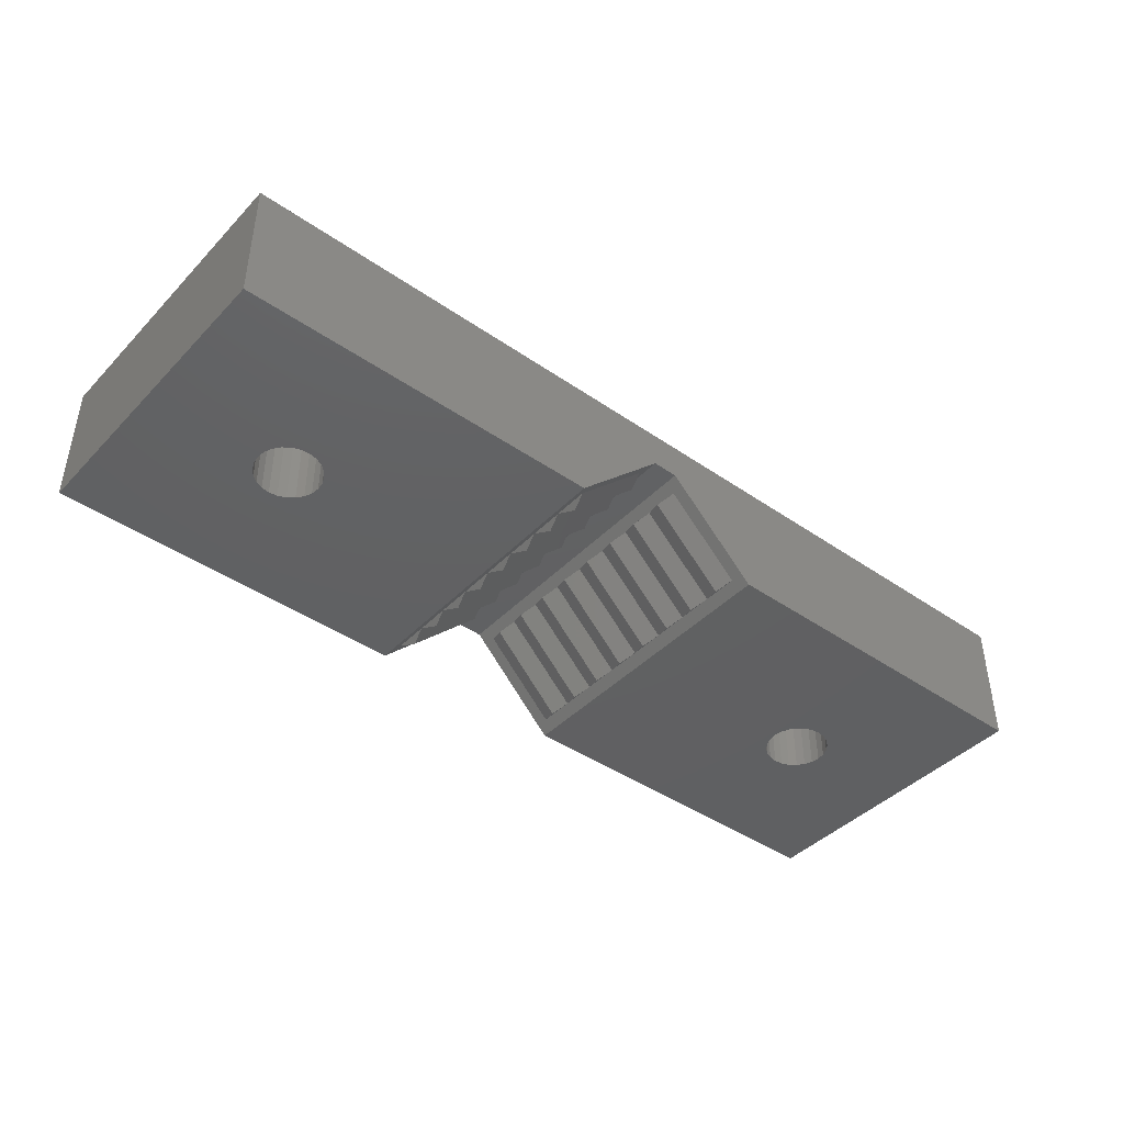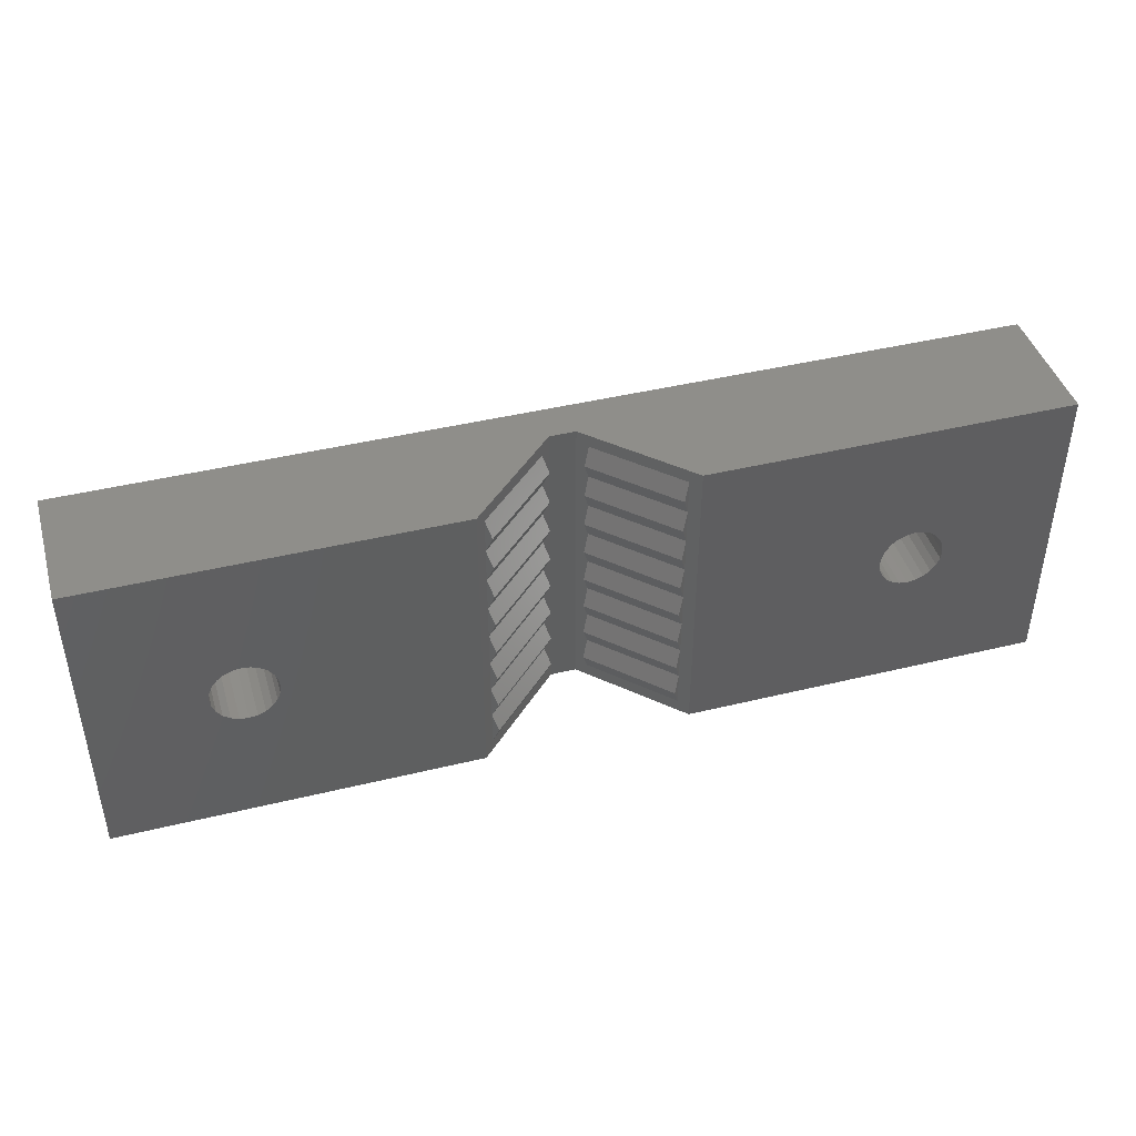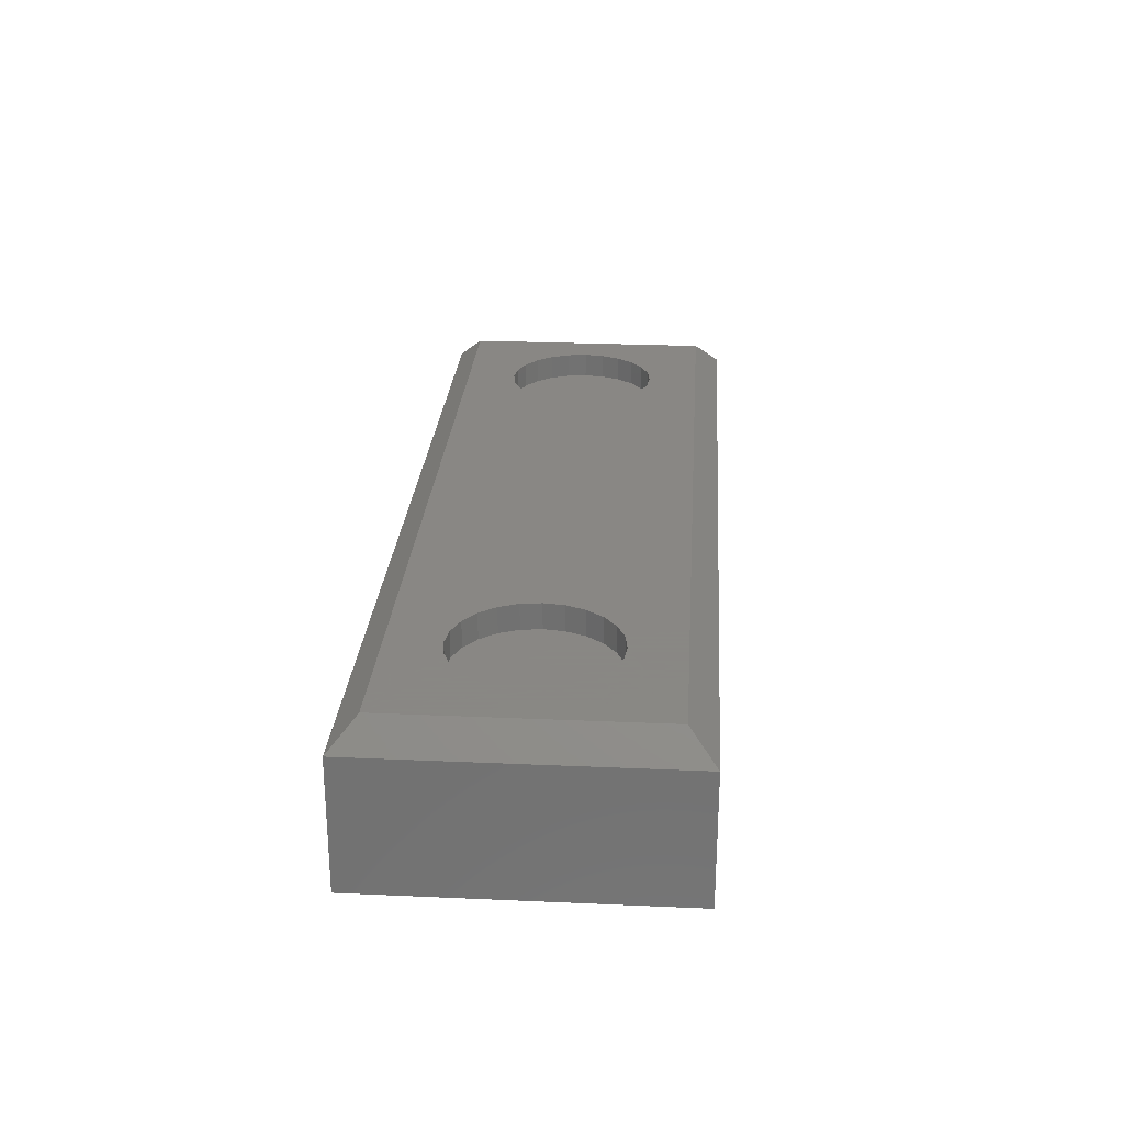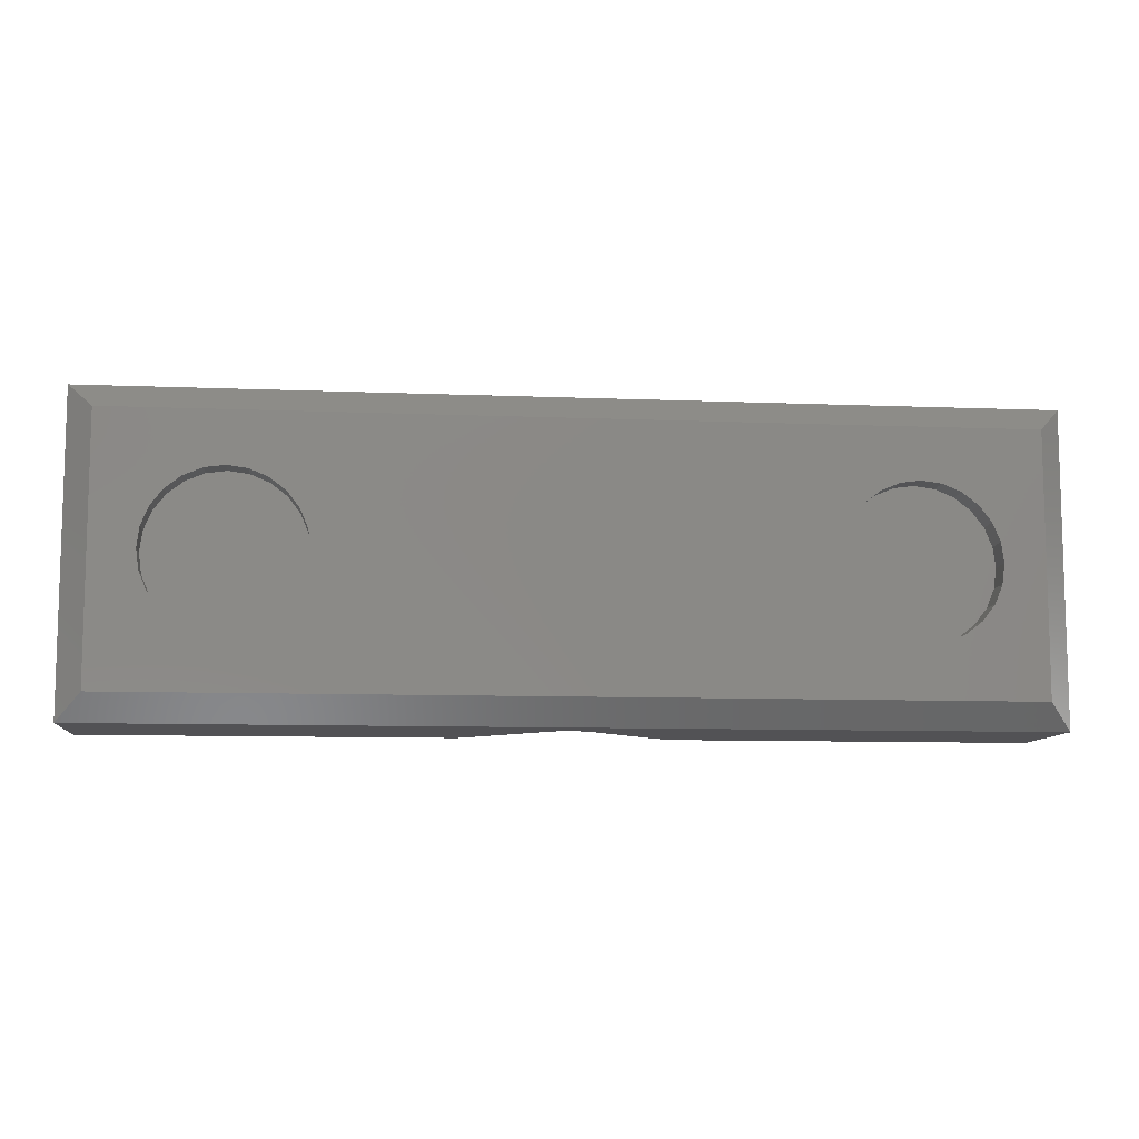
<metadata>
{"format":"stl","ext":"stl","renderer":"f3d","projection":"perspective","resolution":1024,"background":"white","views":[{"elev":-42.4,"azim":-39.6,"up":"+Z"},{"elev":43.1,"azim":163.9,"up":"+Y"},{"elev":25.9,"azim":-86.0,"up":"+Z"},{"elev":-9.4,"azim":-6.1,"up":"+Y"}]}
</metadata>
<code>
# stl→obj: 280 verts, 566 faces
v 93.87 91.04 40.5
v 109 80.81 40.5
v 93.87 67.04 40.5
v 121.9 91.04 40.5
v 108.6 80.29 40.5
v 108.4 79.69 40.5
v 108.3 79.04 40.5
v 109.5 81.21 40.5
v 110.1 81.46 40.5
v 110.8 81.54 40.5
v 111.4 81.46 40.5
v 112 81.21 40.5
v 112.5 80.81 40.5
v 112.9 80.29 40.5
v 113.2 79.69 40.5
v 113.3 79.04 40.5
v 109 77.28 40.5
v 121.9 67.04 40.5
v 108.6 77.79 40.5
v 108.4 78.4 40.5
v 109.5 76.88 40.5
v 110.1 76.63 40.5
v 110.8 76.54 40.5
v 111.4 76.63 40.5
v 112 76.88 40.5
v 112.5 77.28 40.5
v 112.9 77.79 40.5
v 113.2 78.4 40.5
v 112.9 80.29 47.5
v 113.2 79.69 47.5
v 113.3 79.04 47.5
v 113.2 78.4 47.5
v 112.9 77.79 47.5
v 112.5 77.28 47.5
v 112 76.88 47.5
v 111.4 76.63 47.5
v 110.8 76.54 47.5
v 110.1 76.63 47.5
v 109.5 76.88 47.5
v 109 77.28 47.5
v 108.6 77.79 47.5
v 108.4 78.4 47.5
v 108.3 79.04 47.5
v 108.4 79.69 47.5
v 108.6 80.29 47.5
v 109 80.81 47.5
v 109.5 81.21 47.5
v 110.1 81.46 47.5
v 110.8 81.54 47.5
v 111.4 81.46 47.5
v 112 81.21 47.5
v 112.5 80.81 47.5
v 58.57 78.4 40.5
v 58.82 77.79 47.5
v 58.82 77.79 40.5
v 58.57 78.4 47.5
v 58.48 79.04 40.5
v 58.48 79.04 47.5
v 58.57 79.69 40.5
v 58.57 79.69 47.5
v 58.82 80.29 40.5
v 58.82 80.29 47.5
v 59.21 80.81 40.5
v 59.21 80.81 47.5
v 59.73 81.21 47.5
v 59.73 81.21 40.5
v 60.33 81.46 47.5
v 60.33 81.46 40.5
v 60.98 81.54 47.5
v 60.98 81.54 40.5
v 61.63 81.46 47.5
v 61.63 81.46 40.5
v 62.23 81.21 47.5
v 62.23 81.21 40.5
v 62.75 80.81 47.5
v 62.75 80.81 40.5
v 63.15 80.29 40.5
v 63.15 80.29 47.5
v 63.4 79.69 40.5
v 63.4 79.69 47.5
v 63.48 79.04 40.5
v 63.48 79.04 47.5
v 63.4 78.4 40.5
v 63.4 78.4 47.5
v 63.15 77.79 40.5
v 63.15 77.79 47.5
v 62.75 77.28 40.5
v 62.75 77.28 47.5
v 62.23 76.88 47.5
v 62.23 76.88 40.5
v 61.63 76.63 47.5
v 61.63 76.63 40.5
v 60.98 76.54 47.5
v 60.98 76.54 40.5
v 60.33 76.63 47.5
v 60.33 76.63 40.5
v 59.73 76.88 47.5
v 59.73 76.88 40.5
v 59.21 77.28 47.5
v 59.21 77.28 40.5
v 77.87 67.04 40.5
v 84.87 91.04 47.5
v 84.87 67.04 47.5
v 77.87 91.04 40.5
v 86.87 91.04 47.5
v 86.87 67.04 47.5
v 87.58 68.04 46.79
v 93.16 68.04 41.21
v 87.58 90.04 46.79
v 93.16 90.04 41.21
v 49.62 91.04 40.5
v 49.62 67.04 40.5
v 55.19 77.49 47.5
v 55.19 80.6 47.5
v 54.98 79.04 47.5
v 55.79 76.04 47.5
v 55.79 82.04 47.5
v 56.74 74.8 47.5
v 56.74 83.29 47.5
v 57.98 73.85 47.5
v 57.98 84.24 47.5
v 59.43 73.25 47.5
v 60.98 73.04 47.5
v 62.53 73.25 47.5
v 63.98 73.85 47.5
v 59.43 84.84 47.5
v 60.98 85.04 47.5
v 62.53 84.84 47.5
v 63.98 84.24 47.5
v 65.22 74.8 47.5
v 65.22 83.29 47.5
v 66.18 76.04 47.5
v 66.18 82.04 47.5
v 66.78 77.49 47.5
v 66.78 80.6 47.5
v 66.98 79.04 47.5
v 55.19 77.49 52.5
v 54.98 79.04 52.5
v 55.79 76.04 52.5
v 56.74 74.8 52.5
v 57.98 73.85 52.5
v 59.43 73.25 52.5
v 60.98 73.04 52.5
v 62.53 73.25 52.5
v 63.98 73.85 52.5
v 65.22 74.8 52.5
v 66.18 76.04 52.5
v 66.78 77.49 52.5
v 66.98 79.04 52.5
v 66.78 80.6 52.5
v 66.18 82.04 52.5
v 65.22 83.29 52.5
v 63.98 84.24 52.5
v 62.53 84.84 52.5
v 60.98 85.04 52.5
v 59.43 84.84 52.5
v 57.98 84.24 52.5
v 56.74 83.29 52.5
v 55.79 82.04 52.5
v 55.19 80.6 52.5
v 105 77.49 47.5
v 105 80.6 47.5
v 104.8 79.04 47.5
v 105.6 76.04 47.5
v 105.6 82.04 47.5
v 106.5 74.8 47.5
v 106.5 83.29 47.5
v 107.8 73.85 47.5
v 107.8 84.24 47.5
v 109.2 73.25 47.5
v 110.8 73.04 47.5
v 112.3 73.25 47.5
v 113.8 73.85 47.5
v 109.2 84.84 47.5
v 110.8 85.04 47.5
v 112.3 84.84 47.5
v 113.8 84.24 47.5
v 115 74.8 47.5
v 115 83.29 47.5
v 116 76.04 47.5
v 116 82.04 47.5
v 116.6 77.49 47.5
v 116.6 80.6 47.5
v 116.8 79.04 47.5
v 112.3 73.25 52.5
v 113.8 73.85 52.5
v 115 74.8 52.5
v 116 76.04 52.5
v 116.6 77.49 52.5
v 116.8 79.04 52.5
v 116.6 80.6 52.5
v 116 82.04 52.5
v 115 83.29 52.5
v 113.8 84.24 52.5
v 112.3 84.84 52.5
v 110.8 85.04 52.5
v 109.2 84.84 52.5
v 107.8 84.24 52.5
v 106.5 83.29 52.5
v 105.6 82.04 52.5
v 105 80.6 52.5
v 104.8 79.04 52.5
v 105 77.49 52.5
v 105.6 76.04 52.5
v 106.5 74.8 52.5
v 107.8 73.85 52.5
v 109.2 73.25 52.5
v 110.8 73.04 52.5
v 51.62 69.04 52.5
v 49.62 91.04 50.5
v 49.62 67.04 50.5
v 51.62 89.04 52.5
v 121.9 67.04 50.5
v 119.9 69.04 52.5
v 121.9 91.04 50.5
v 119.9 89.04 52.5
v 93.16 84.54 41.21
v 87.15 85.92 46.37
v 92.74 85.92 40.78
v 87.58 84.54 46.79
v 93.16 87.29 41.21
v 87.15 88.67 46.37
v 92.74 88.67 40.78
v 87.58 87.29 46.79
v 92.74 83.17 40.78
v 93.16 81.79 41.21
v 87.15 83.17 46.37
v 87.58 81.79 46.79
v 87.15 72.17 46.37
v 87.58 70.79 46.79
v 87.58 73.54 46.79
v 93.16 70.79 41.21
v 93.16 76.29 41.21
v 87.15 77.67 46.37
v 92.74 77.67 40.78
v 87.58 76.29 46.79
v 92.74 72.17 40.78
v 93.16 73.54 41.21
v 92.74 74.92 40.78
v 87.15 74.92 46.37
v 92.74 80.42 40.78
v 93.16 79.04 41.21
v 87.15 80.42 46.37
v 87.58 79.04 46.79
v 92.74 69.42 40.78
v 87.15 69.42 46.37
v 84.16 84.54 46.79
v 79 85.92 40.78
v 84.59 85.92 46.37
v 78.58 84.54 41.21
v 84.16 87.29 46.79
v 79 88.67 40.78
v 84.59 88.67 46.37
v 78.58 87.29 41.21
v 84.59 83.17 46.37
v 84.16 81.79 46.79
v 79 83.17 40.78
v 78.58 81.79 41.21
v 84.16 90.04 46.79
v 78.58 90.04 41.21
v 79 72.17 40.78
v 78.58 70.79 41.21
v 78.58 73.54 41.21
v 78.58 68.04 41.21
v 84.16 70.79 46.79
v 84.16 68.04 46.79
v 84.16 76.29 46.79
v 79 77.67 40.78
v 84.59 77.67 46.37
v 78.58 76.29 41.21
v 84.59 72.17 46.37
v 84.16 73.54 46.79
v 84.59 74.92 46.37
v 79 74.92 40.78
v 84.59 80.42 46.37
v 84.16 79.04 46.79
v 79 80.42 40.78
v 78.58 79.04 41.21
v 84.59 69.42 46.37
v 79 69.42 40.78
f 1 2 3
f 2 1 4
f 3 2 5
f 3 5 6
f 3 6 7
f 2 4 8
f 8 4 9
f 9 4 10
f 10 4 11
f 11 4 12
f 12 4 13
f 13 4 14
f 14 4 15
f 15 4 16
f 3 17 18
f 17 3 19
f 19 3 20
f 20 3 7
f 18 17 21
f 18 21 22
f 18 22 23
f 18 23 24
f 18 24 25
f 18 25 26
f 18 26 27
f 18 27 28
f 18 28 16
f 18 16 4
f 29 15 30
f 15 29 14
f 30 16 31
f 16 30 15
f 31 28 32
f 28 31 16
f 32 27 33
f 27 32 28
f 33 26 34
f 26 33 27
f 35 26 25
f 26 35 34
f 36 25 24
f 25 36 35
f 37 24 23
f 24 37 36
f 38 23 22
f 23 38 37
f 39 22 21
f 22 39 38
f 40 21 17
f 21 40 39
f 19 40 17
f 40 19 41
f 20 41 19
f 41 20 42
f 7 42 20
f 42 7 43
f 6 43 7
f 43 6 44
f 5 44 6
f 44 5 45
f 2 45 5
f 45 2 46
f 47 2 8
f 2 47 46
f 48 8 9
f 8 48 47
f 49 9 10
f 9 49 48
f 50 10 11
f 10 50 49
f 51 11 12
f 11 51 50
f 52 12 13
f 12 52 51
f 52 14 29
f 14 52 13
f 53 54 55
f 54 53 56
f 57 56 53
f 56 57 58
f 59 58 57
f 58 59 60
f 61 60 59
f 60 61 62
f 63 62 61
f 62 63 64
f 65 63 66
f 63 65 64
f 67 66 68
f 66 67 65
f 69 68 70
f 68 69 67
f 71 70 72
f 70 71 69
f 73 72 74
f 72 73 71
f 75 74 76
f 74 75 73
f 75 77 78
f 77 75 76
f 78 79 80
f 79 78 77
f 80 81 82
f 81 80 79
f 82 83 84
f 83 82 81
f 84 85 86
f 85 84 83
f 86 87 88
f 87 86 85
f 89 87 90
f 87 89 88
f 91 90 92
f 90 91 89
f 93 92 94
f 92 93 91
f 95 94 96
f 94 95 93
f 97 96 98
f 96 97 95
f 99 98 100
f 98 99 97
f 55 99 100
f 99 55 54
f 101 102 103
f 102 101 104
f 105 103 102
f 103 105 106
f 106 107 3
f 107 106 105
f 3 107 108
f 107 105 109
f 108 1 3
f 1 108 110
f 1 110 109
f 1 109 105
f 111 61 112
f 61 111 63
f 63 111 66
f 66 111 104
f 112 61 59
f 112 59 57
f 66 104 68
f 68 104 70
f 70 104 72
f 72 104 74
f 74 104 76
f 76 104 77
f 77 104 79
f 79 104 81
f 112 98 101
f 98 112 100
f 100 112 55
f 55 112 53
f 53 112 57
f 101 98 96
f 101 96 94
f 101 94 92
f 101 92 90
f 101 90 87
f 101 87 85
f 101 85 83
f 101 83 81
f 101 81 104
f 113 114 115
f 114 113 116
f 114 116 117
f 117 116 118
f 117 118 119
f 119 118 120
f 119 120 121
f 121 120 58
f 58 120 56
f 56 120 122
f 56 122 54
f 54 122 99
f 99 122 97
f 97 122 123
f 97 123 95
f 95 123 93
f 93 123 124
f 93 124 91
f 91 124 89
f 89 124 88
f 88 124 125
f 88 125 86
f 86 125 84
f 84 125 82
f 121 60 126
f 60 121 58
f 126 60 62
f 126 62 64
f 126 64 65
f 126 65 127
f 127 65 67
f 127 67 69
f 127 69 71
f 127 71 128
f 128 71 73
f 128 73 75
f 128 75 129
f 129 75 78
f 129 78 80
f 129 80 82
f 129 82 125
f 129 125 130
f 129 130 131
f 131 130 132
f 131 132 133
f 133 132 134
f 133 134 135
f 135 134 136
f 115 137 113
f 137 115 138
f 113 139 116
f 139 113 137
f 116 140 118
f 140 116 139
f 140 120 118
f 120 140 141
f 141 122 120
f 122 141 142
f 142 123 122
f 123 142 143
f 143 124 123
f 124 143 144
f 144 125 124
f 125 144 145
f 145 130 125
f 130 145 146
f 147 130 146
f 130 147 132
f 148 132 147
f 132 148 134
f 149 134 148
f 134 149 136
f 150 136 149
f 136 150 135
f 151 135 150
f 135 151 133
f 152 133 151
f 133 152 131
f 152 129 131
f 129 152 153
f 153 128 129
f 128 153 154
f 154 127 128
f 127 154 155
f 155 126 127
f 126 155 156
f 156 121 126
f 121 156 157
f 157 119 121
f 119 157 158
f 119 159 117
f 159 119 158
f 117 160 114
f 160 117 159
f 114 138 115
f 138 114 160
f 161 162 163
f 162 161 164
f 162 164 165
f 165 164 166
f 165 166 167
f 167 166 168
f 167 168 169
f 169 168 43
f 43 168 42
f 42 168 170
f 42 170 41
f 41 170 40
f 40 170 39
f 39 170 171
f 39 171 38
f 38 171 37
f 37 171 172
f 37 172 36
f 36 172 35
f 35 172 34
f 34 172 173
f 34 173 33
f 33 173 32
f 32 173 31
f 169 44 174
f 44 169 43
f 174 44 45
f 174 45 46
f 174 46 47
f 174 47 175
f 175 47 48
f 175 48 49
f 175 49 50
f 175 50 176
f 176 50 51
f 176 51 52
f 176 52 177
f 177 52 29
f 177 29 30
f 177 30 31
f 177 31 173
f 177 173 178
f 177 178 179
f 179 178 180
f 179 180 181
f 181 180 182
f 181 182 183
f 183 182 184
f 185 173 172
f 173 185 186
f 186 178 173
f 178 186 187
f 188 178 187
f 178 188 180
f 189 180 188
f 180 189 182
f 190 182 189
f 182 190 184
f 191 184 190
f 184 191 183
f 192 183 191
f 183 192 181
f 193 181 192
f 181 193 179
f 193 177 179
f 177 193 194
f 194 176 177
f 176 194 195
f 195 175 176
f 175 195 196
f 196 174 175
f 174 196 197
f 197 169 174
f 169 197 198
f 198 167 169
f 167 198 199
f 167 200 165
f 200 167 199
f 165 201 162
f 201 165 200
f 162 202 163
f 202 162 201
f 163 203 161
f 203 163 202
f 161 204 164
f 204 161 203
f 164 205 166
f 205 164 204
f 205 168 166
f 168 205 206
f 206 170 168
f 170 206 207
f 207 171 170
f 171 207 208
f 208 172 171
f 172 208 185
f 209 210 211
f 210 209 212
f 213 209 211
f 209 213 214
f 215 214 213
f 214 215 216
f 212 215 210
f 215 212 216
f 18 106 3
f 106 18 213
f 106 213 103
f 103 213 211
f 101 211 112
f 211 101 103
f 210 112 211
f 112 210 111
f 18 215 213
f 215 18 4
f 209 137 212
f 137 209 139
f 139 209 140
f 140 209 141
f 141 209 142
f 142 209 143
f 143 209 214
f 212 137 138
f 143 214 144
f 144 214 145
f 145 214 146
f 146 214 147
f 147 214 148
f 148 214 149
f 149 214 207
f 149 207 206
f 149 206 205
f 149 205 204
f 149 204 203
f 149 203 202
f 207 214 208
f 208 214 185
f 185 214 186
f 186 214 187
f 187 214 188
f 188 214 189
f 189 214 190
f 212 155 216
f 155 212 156
f 156 212 157
f 157 212 158
f 158 212 159
f 159 212 160
f 160 212 138
f 216 155 154
f 216 154 153
f 216 153 152
f 216 152 151
f 216 151 150
f 216 150 149
f 216 149 197
f 197 149 198
f 198 149 199
f 199 149 200
f 200 149 201
f 201 149 202
f 216 197 196
f 216 196 195
f 216 195 194
f 216 194 193
f 216 193 192
f 216 192 191
f 216 191 190
f 216 190 214
f 210 104 111
f 104 210 102
f 102 210 105
f 105 4 1
f 4 105 215
f 215 105 210
f 213 210 211
f 210 213 215
f 107 110 108
f 110 107 109
f 217 218 219
f 218 217 220
f 221 222 223
f 222 221 224
f 225 217 226
f 227 228 220
f 219 224 221
f 224 219 218
f 224 110 109
f 110 224 221
f 225 220 217
f 220 225 227
f 229 230 231
f 107 232 230
f 232 107 108
f 233 234 235
f 234 233 236
f 237 238 232
f 239 236 233
f 236 239 240
f 241 226 242
f 243 244 228
f 230 238 231
f 238 230 232
f 234 236 244
f 239 233 238
f 232 229 237
f 229 232 230
f 240 231 236
f 236 242 244
f 242 236 233
f 235 244 242
f 244 235 234
f 245 230 232
f 230 245 246
f 235 242 233
f 108 246 245
f 246 108 107
f 242 243 241
f 243 242 244
f 241 228 226
f 228 241 243
f 226 227 225
f 227 226 228
f 220 221 224
f 221 220 217
f 244 226 228
f 226 244 242
f 228 217 220
f 217 228 226
f 231 233 236
f 233 231 238
f 238 240 239
f 240 238 231
f 245 232 108
f 246 107 230
f 223 109 110
f 109 223 222
f 223 110 221
f 219 221 217
f 218 220 224
f 222 224 109
f 237 231 238
f 231 237 229
f 247 248 249
f 248 247 250
f 251 252 253
f 252 251 254
f 255 247 256
f 257 258 250
f 249 254 251
f 254 249 248
f 254 259 260
f 259 254 251
f 255 250 247
f 250 255 257
f 261 262 263
f 264 265 262
f 265 264 266
f 267 268 269
f 268 267 270
f 271 272 265
f 273 270 267
f 270 273 274
f 275 256 276
f 277 278 258
f 262 272 263
f 272 262 265
f 268 270 278
f 273 267 272
f 265 261 271
f 261 265 262
f 274 263 270
f 270 276 278
f 276 270 267
f 269 278 276
f 278 269 268
f 279 262 265
f 262 279 280
f 269 276 267
f 266 280 279
f 280 266 264
f 276 277 275
f 277 276 278
f 275 258 256
f 258 275 277
f 256 257 255
f 257 256 258
f 250 251 254
f 251 250 247
f 278 256 258
f 256 278 276
f 258 247 250
f 247 258 256
f 263 267 270
f 267 263 272
f 272 274 273
f 274 272 263
f 279 265 266
f 280 264 262
f 253 260 259
f 260 253 252
f 253 259 251
f 249 251 247
f 248 250 254
f 252 254 260
f 271 263 272
f 263 271 261

</code>
